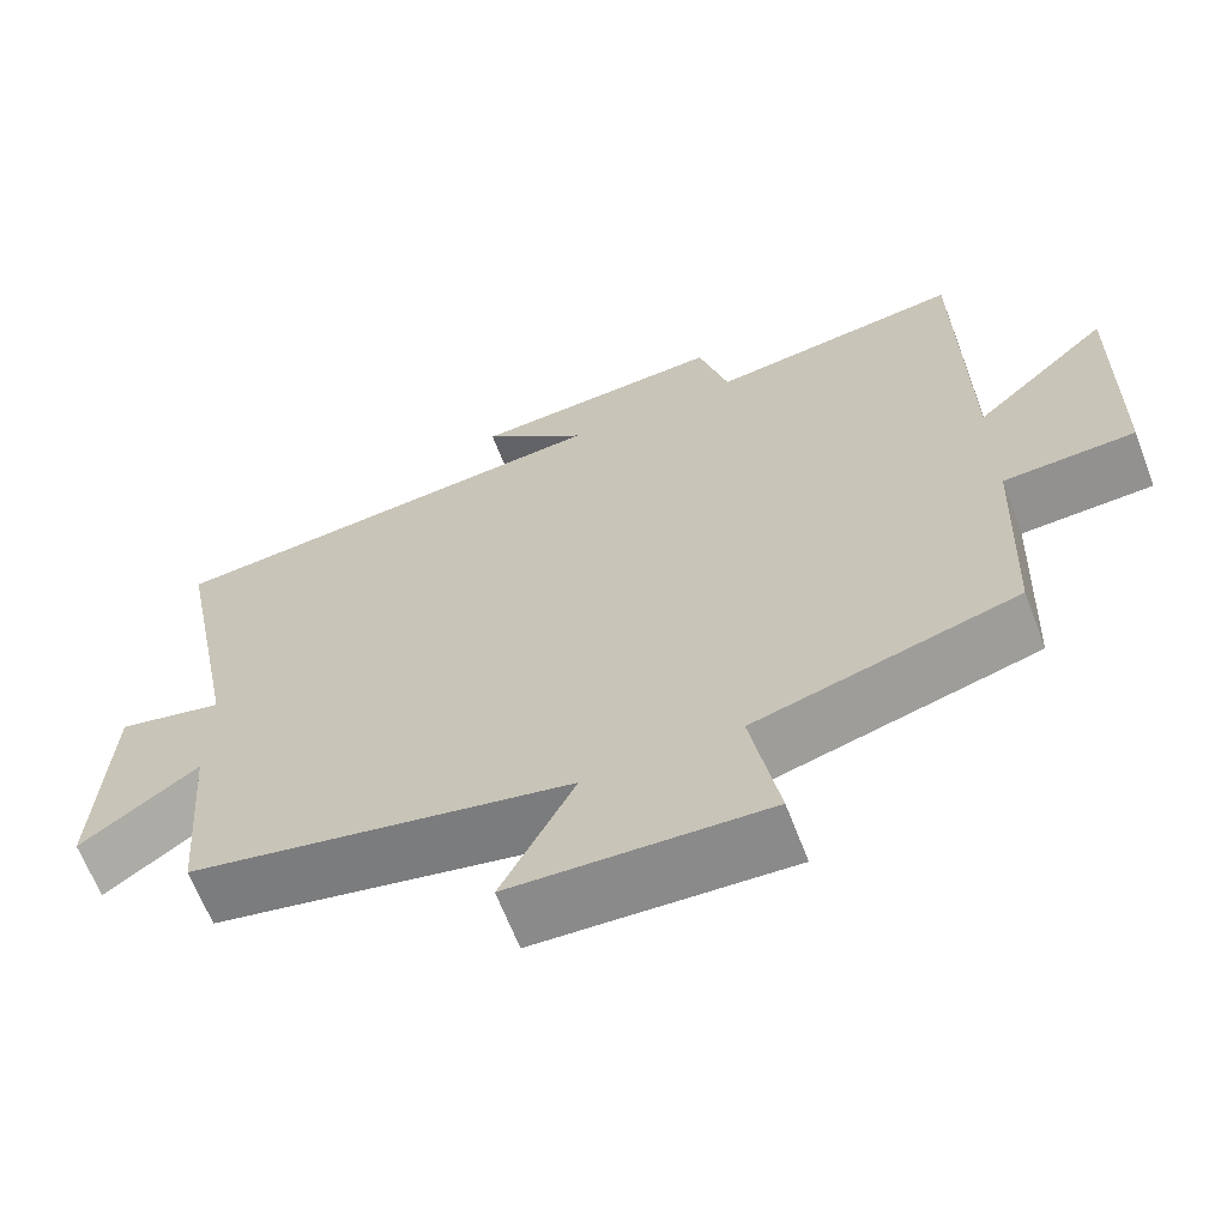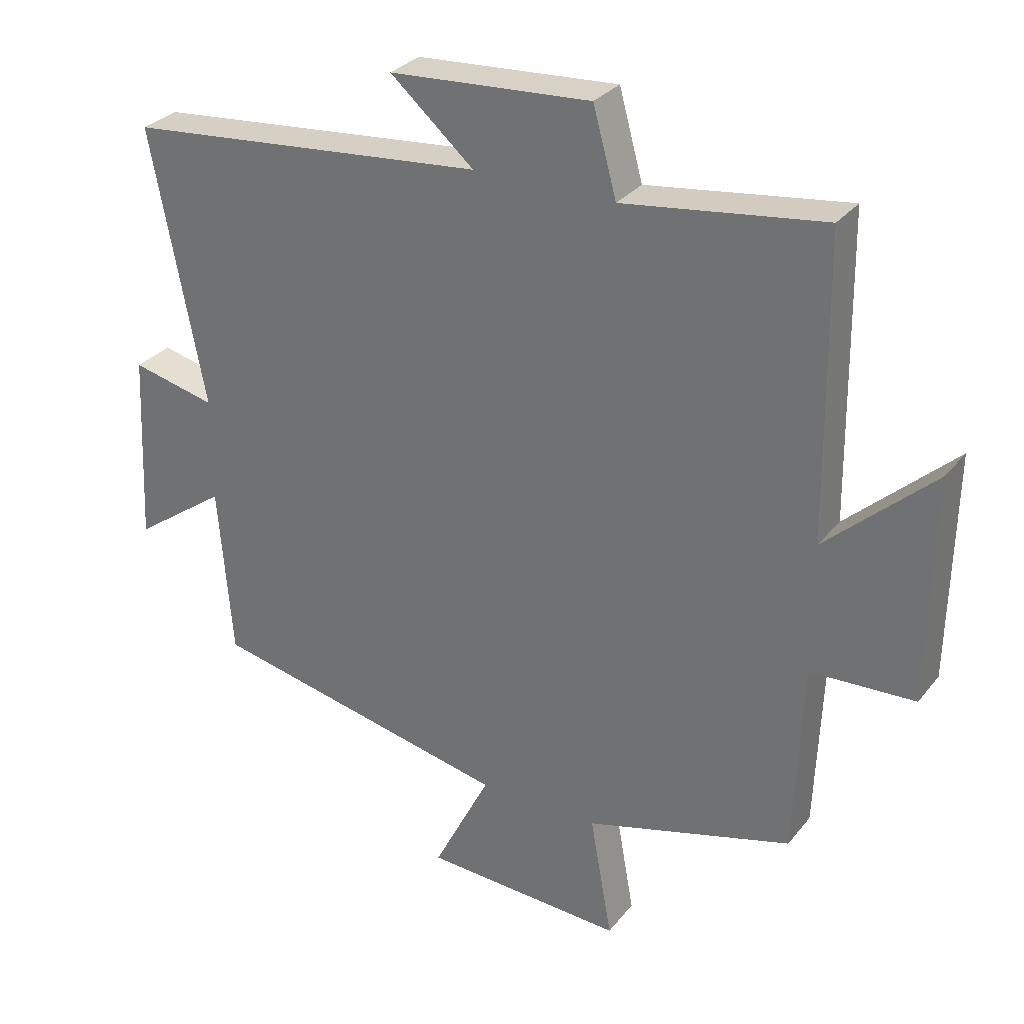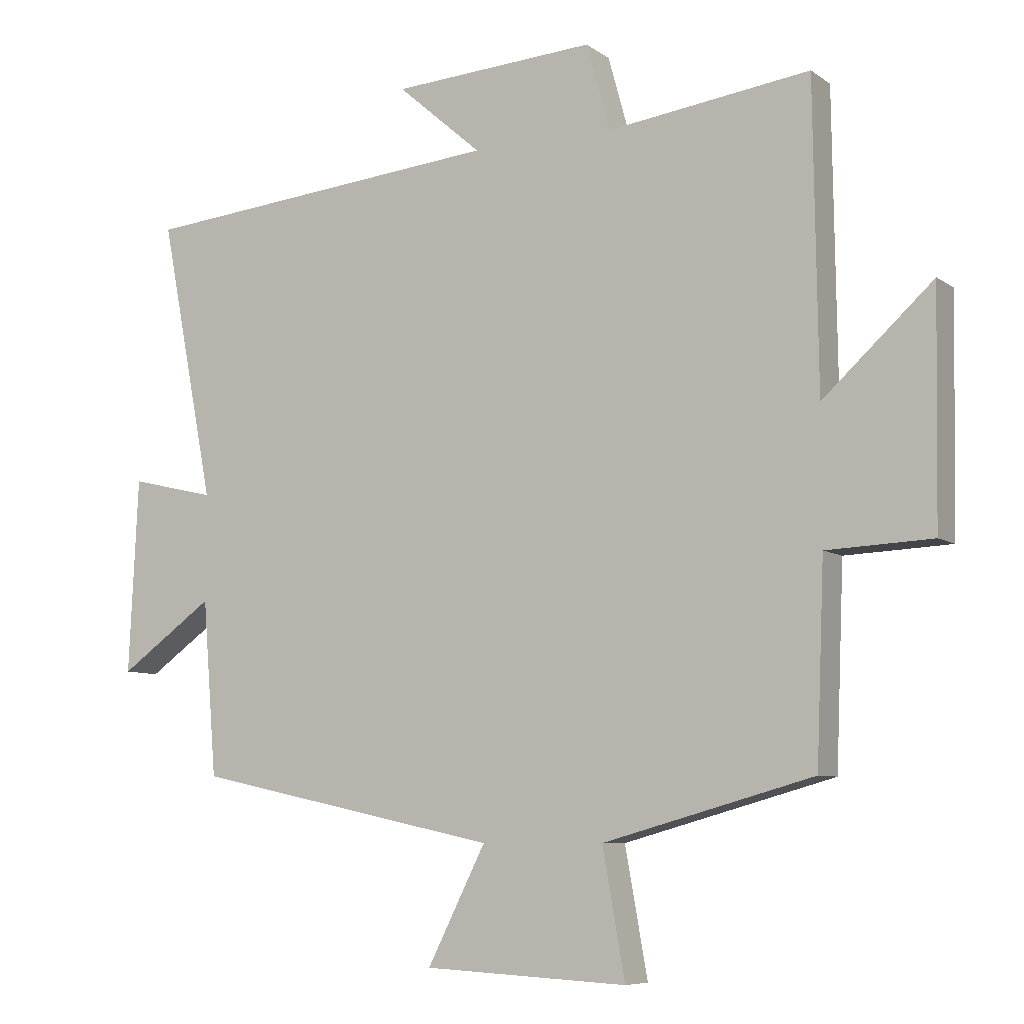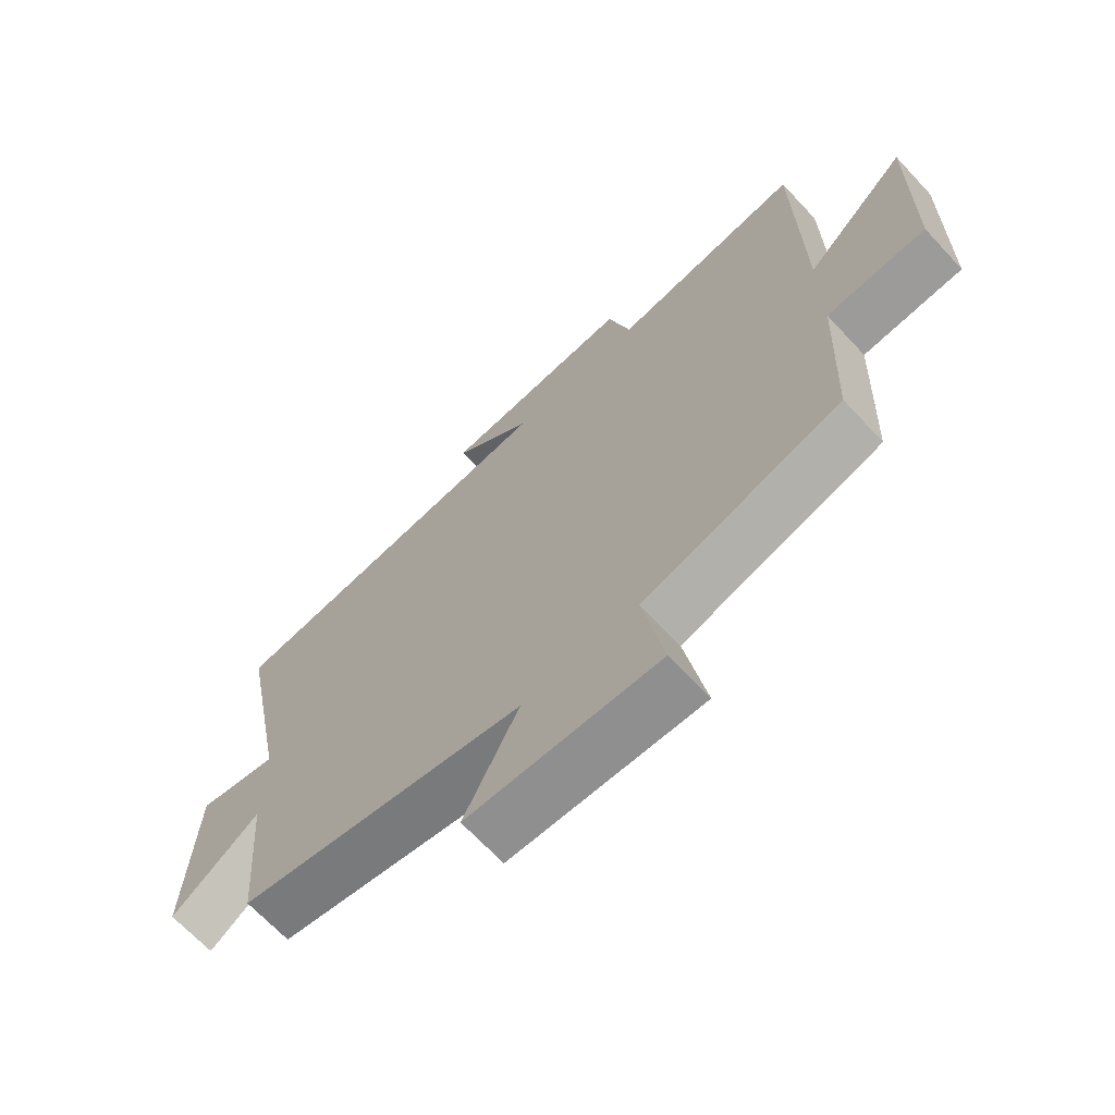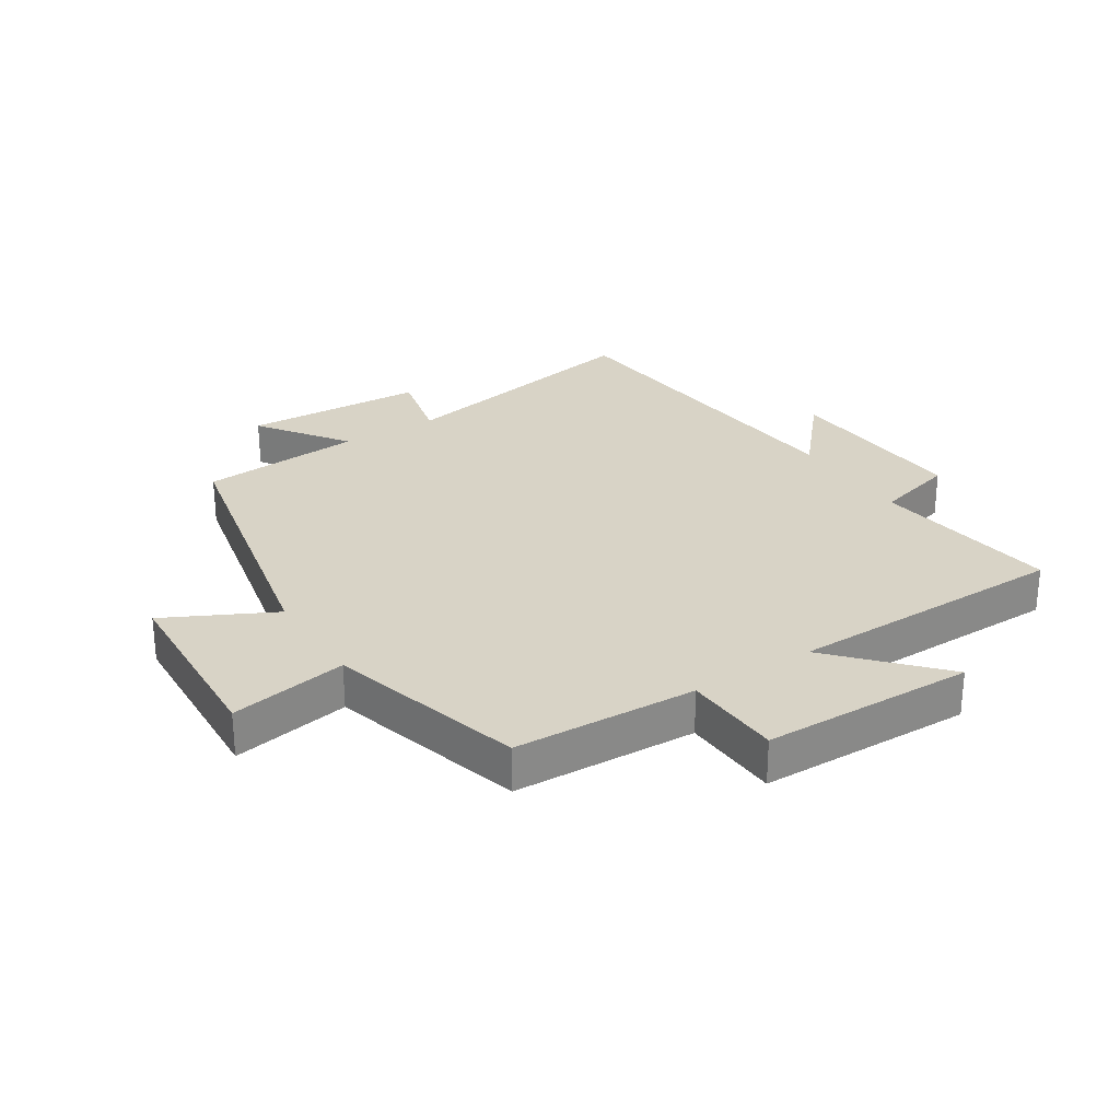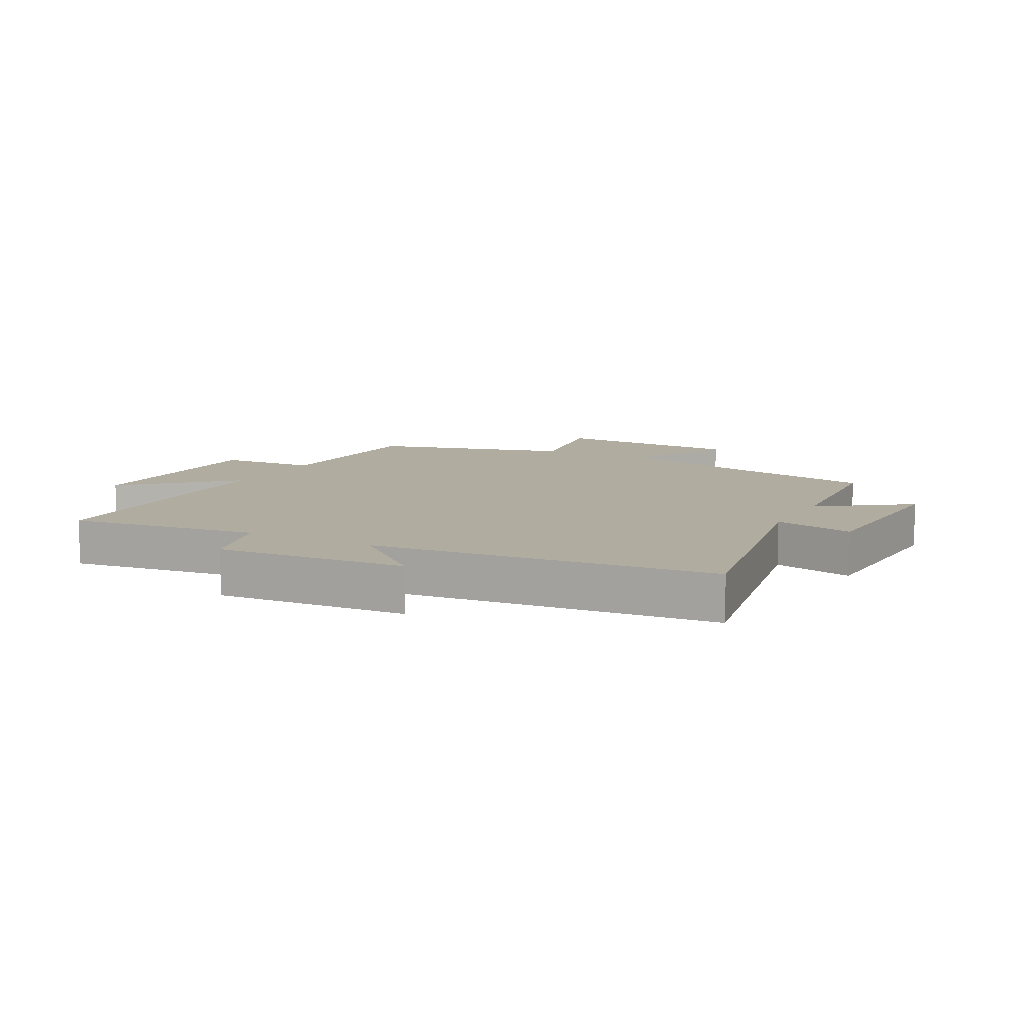
<metadata>
{"format":"obj","ext":"obj","renderer":"f3d","projection":"perspective","resolution":1024,"background":"white","views":[{"elev":-65.0,"azim":-159.1,"up":"+Z"},{"elev":30.1,"azim":-149.0,"up":"+Z"},{"elev":-7.5,"azim":-151.1,"up":"+Z"},{"elev":-67.7,"azim":-137.0,"up":"+Z"},{"elev":27.8,"azim":-122.6,"up":"+Y"},{"elev":10.0,"azim":28.0,"up":"+Y"}]}
</metadata>
<code>
v -0.488 0.07 -0.412
v -0.5 0.07 -0.116
v -0.659 0.07 -0.109
v -0.665 0.07 0.235
v -0.5 0.07 0.084
v -0.494 0.07 0.541
v -0.188 0.07 0.5
v -0.152 0.07 0.631
v 0.156 0.07 0.611
v 0.028 0.07 0.5
v 0.582 0.07 0.448
v 0.5 0.07 0.025
v 0.629 0.07 0.055
v 0.643 0.07 -0.239
v 0.5 0.07 -0.137
v 0.479 0.07 -0.401
v 0.015 0.07 -0.5
v 0.103 0.07 -0.674
v -0.205 0.07 -0.69
v -0.171 0.07 -0.5
v -0.488 0 -0.412
v -0.5 0 -0.116
v -0.659 0 -0.109
v -0.665 0 0.235
v -0.5 0 0.084
v -0.494 0 0.541
v -0.188 0 0.5
v -0.152 0 0.631
v 0.156 0 0.611
v 0.028 0 0.5
v 0.582 0 0.448
v 0.5 0 0.025
v 0.629 0 0.055
v 0.643 0 -0.239
v 0.5 0 -0.137
v 0.479 0 -0.401
v 0.015 0 -0.5
v 0.103 0 -0.674
v -0.205 0 -0.69
v -0.171 0 -0.5
f 17 18 19 20
f 15 16 17 20
f 15 20 1 2
f 12 13 14 15
f 12 15 2 3
f 10 11 12 3
f 7 8 9 10
f 5 6 7
f 5 7 10
f 3 4 5
f 3 5 10
f 40 39 38 37
f 40 37 36 35
f 22 21 40 35
f 35 34 33 32
f 23 22 35 32
f 23 32 31 30
f 30 29 28 27
f 27 26 25
f 30 27 25
f 25 24 23
f 30 25 23
f 1 21 22 2
f 2 22 23 3
f 3 23 24 4
f 4 24 25 5
f 5 25 26 6
f 6 26 27 7
f 7 27 28 8
f 8 28 29 9
f 9 29 30 10
f 10 30 31 11
f 11 31 32 12
f 12 32 33 13
f 13 33 34 14
f 14 34 35 15
f 15 35 36 16
f 16 36 37 17
f 17 37 38 18
f 18 38 39 19
f 19 39 40 20
f 20 40 21 1

</code>
